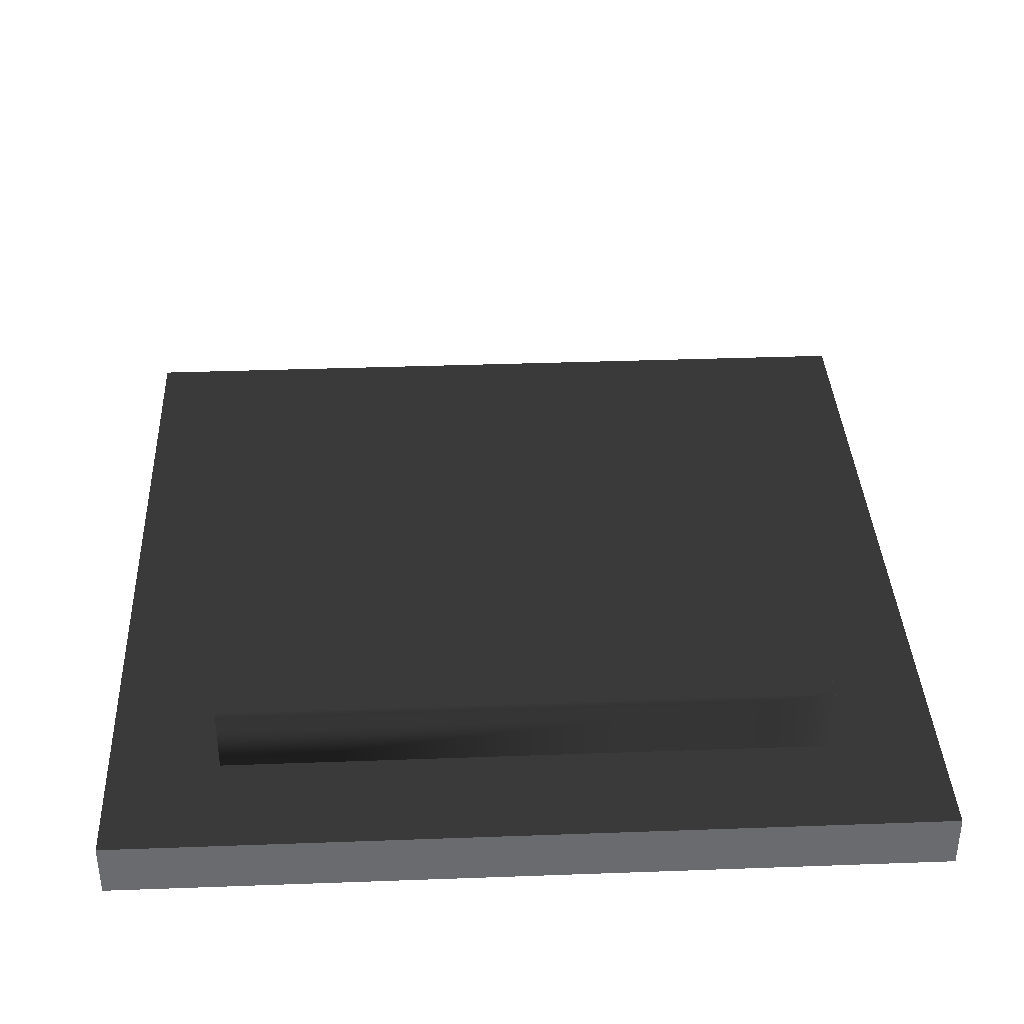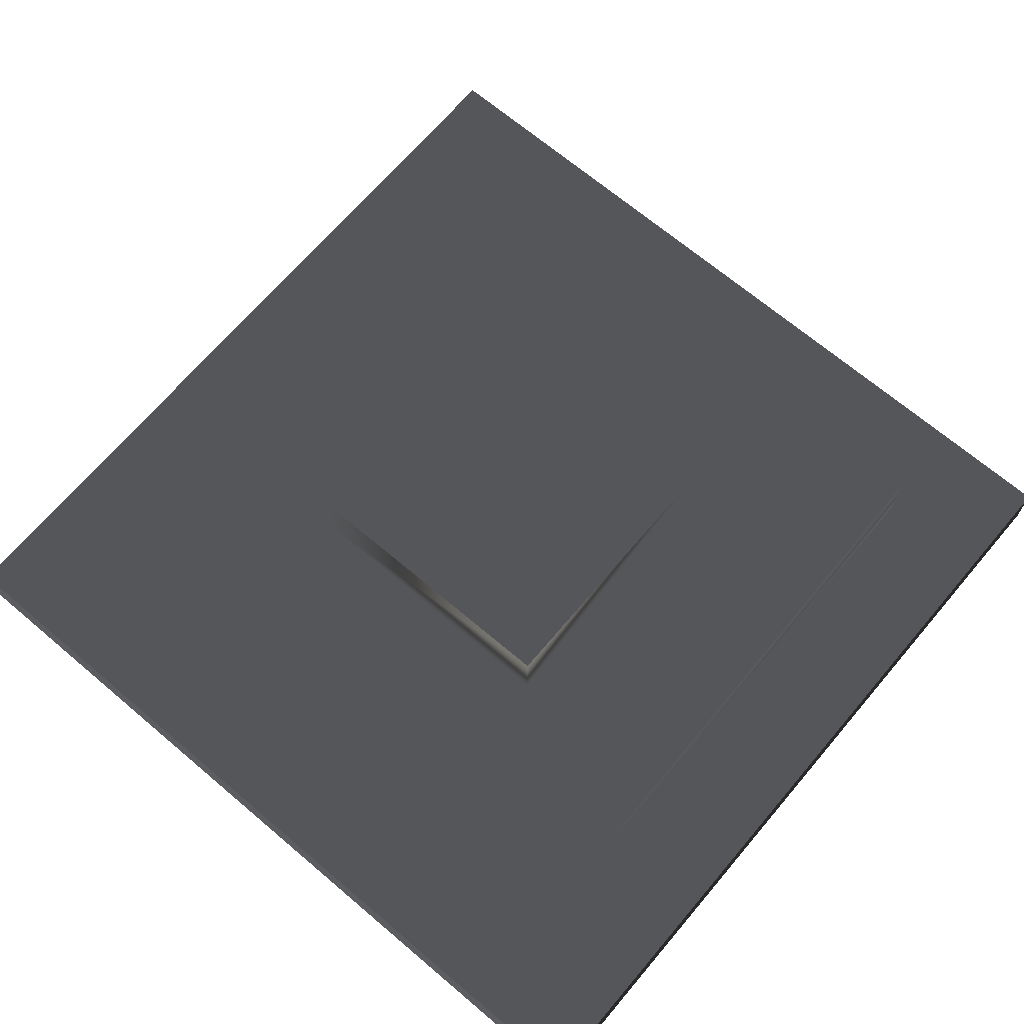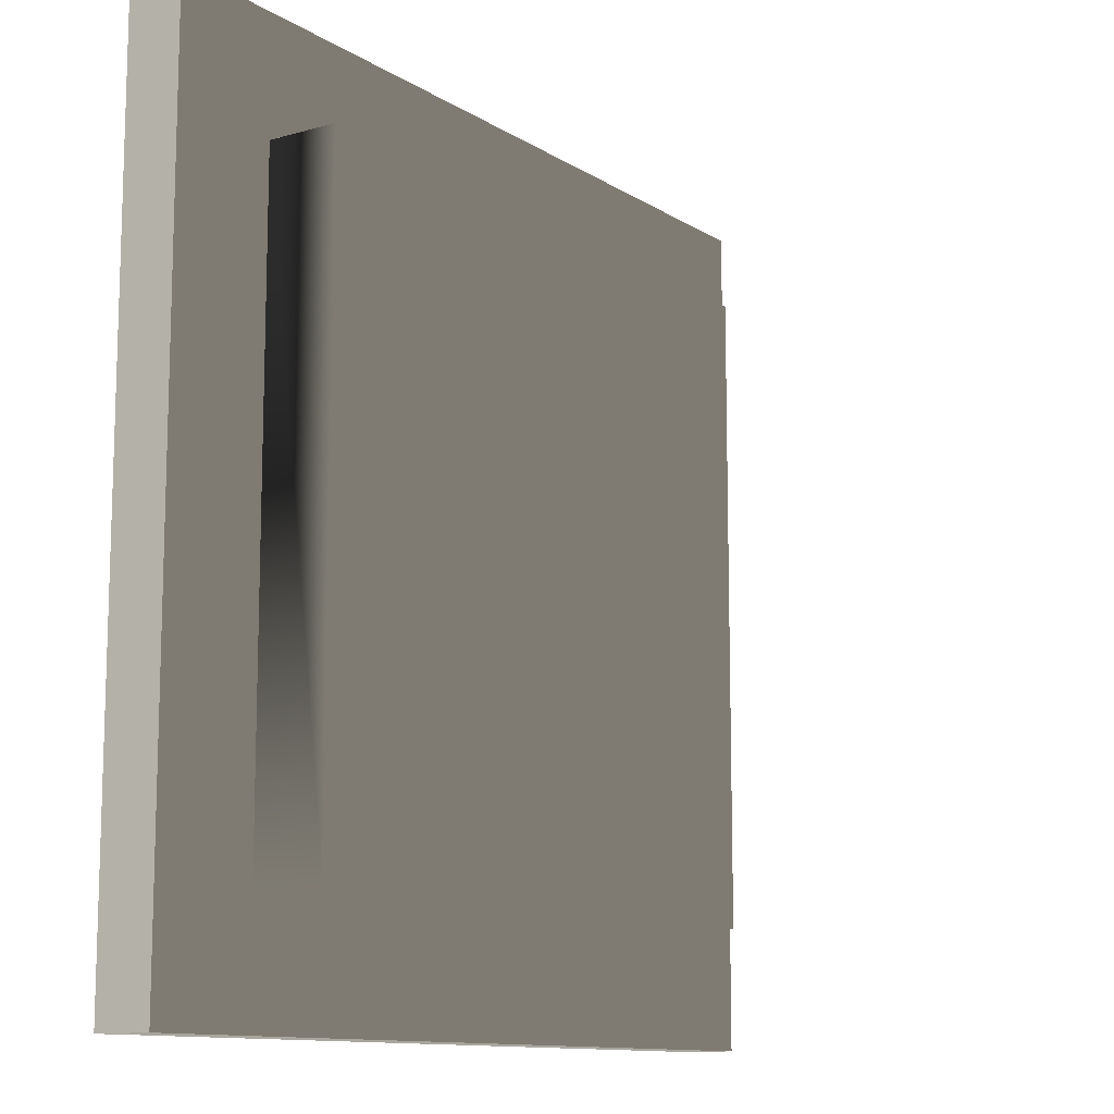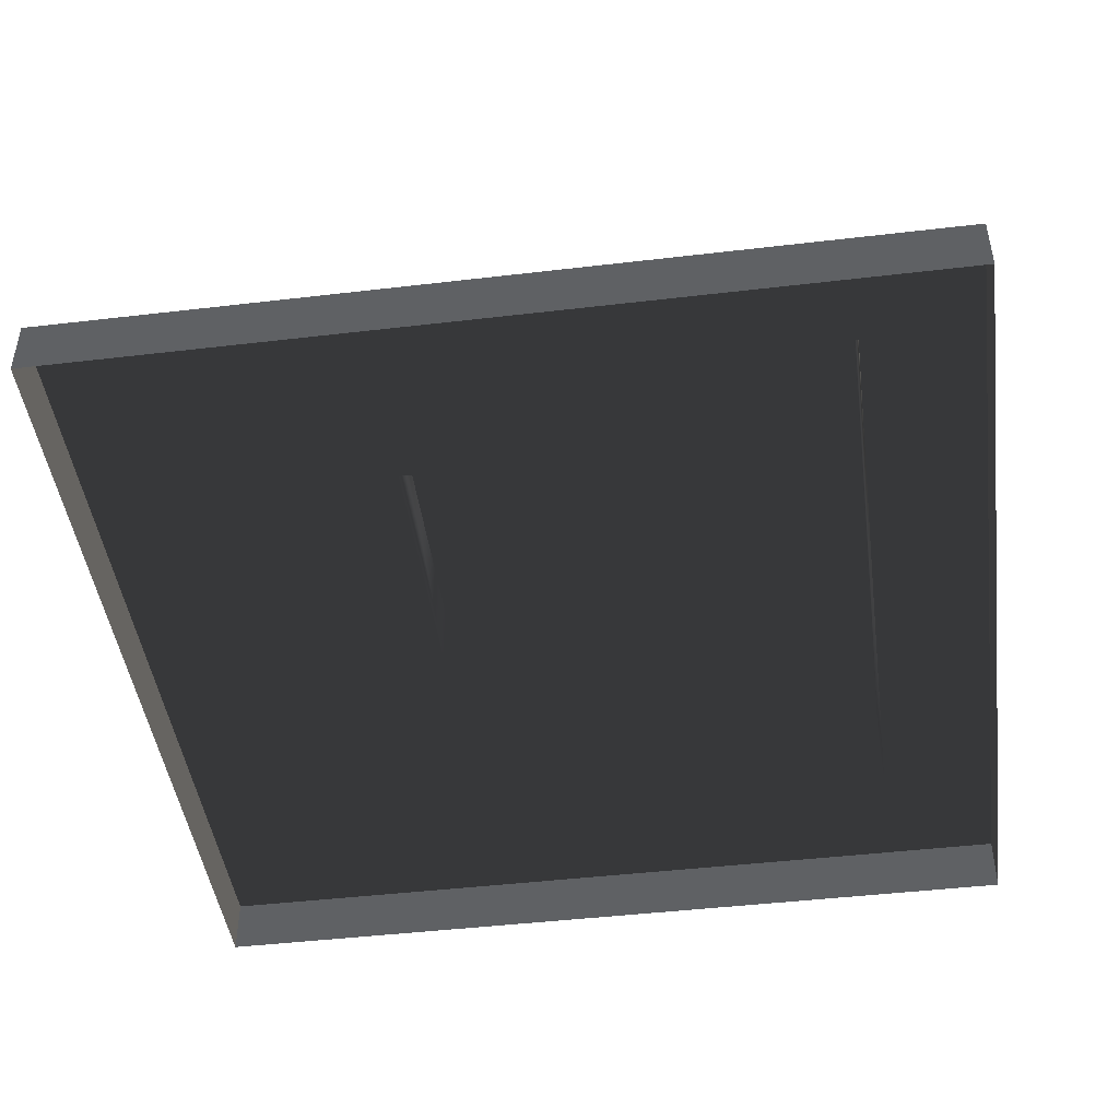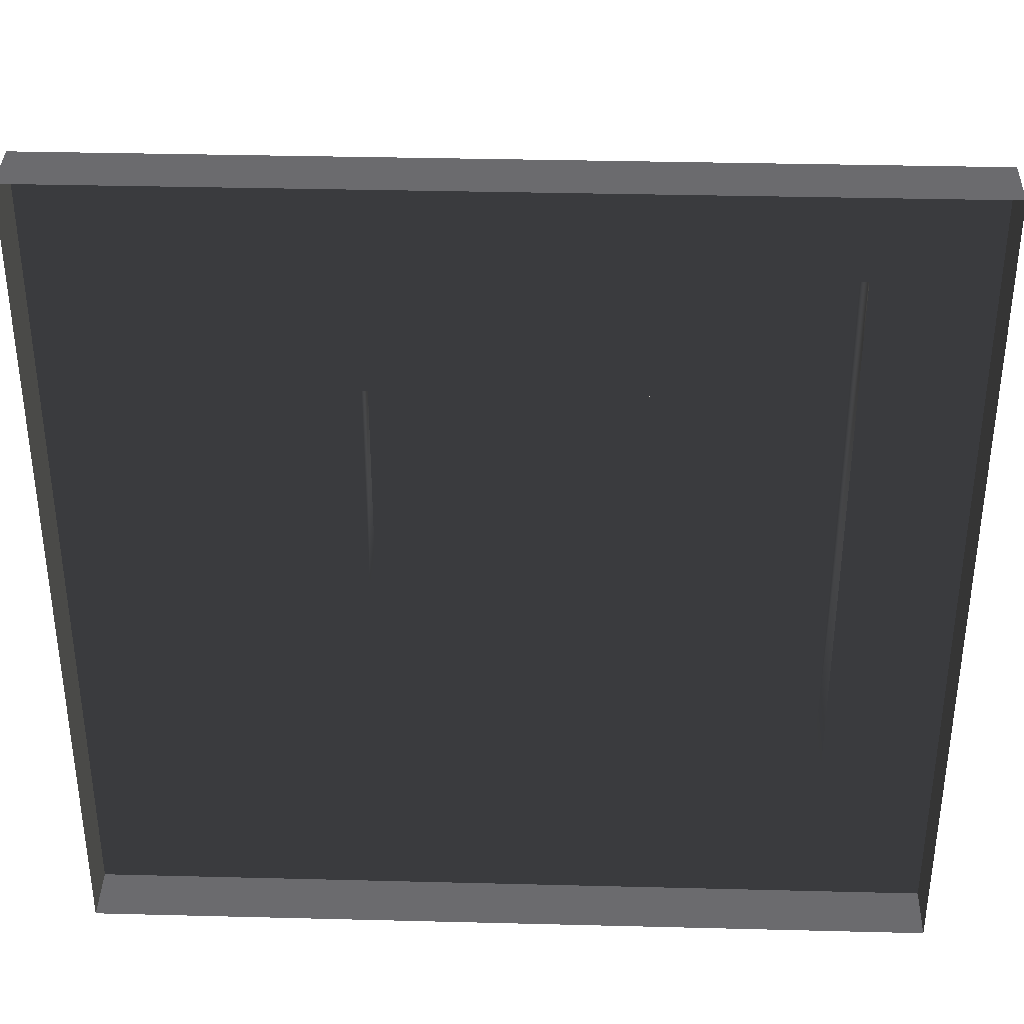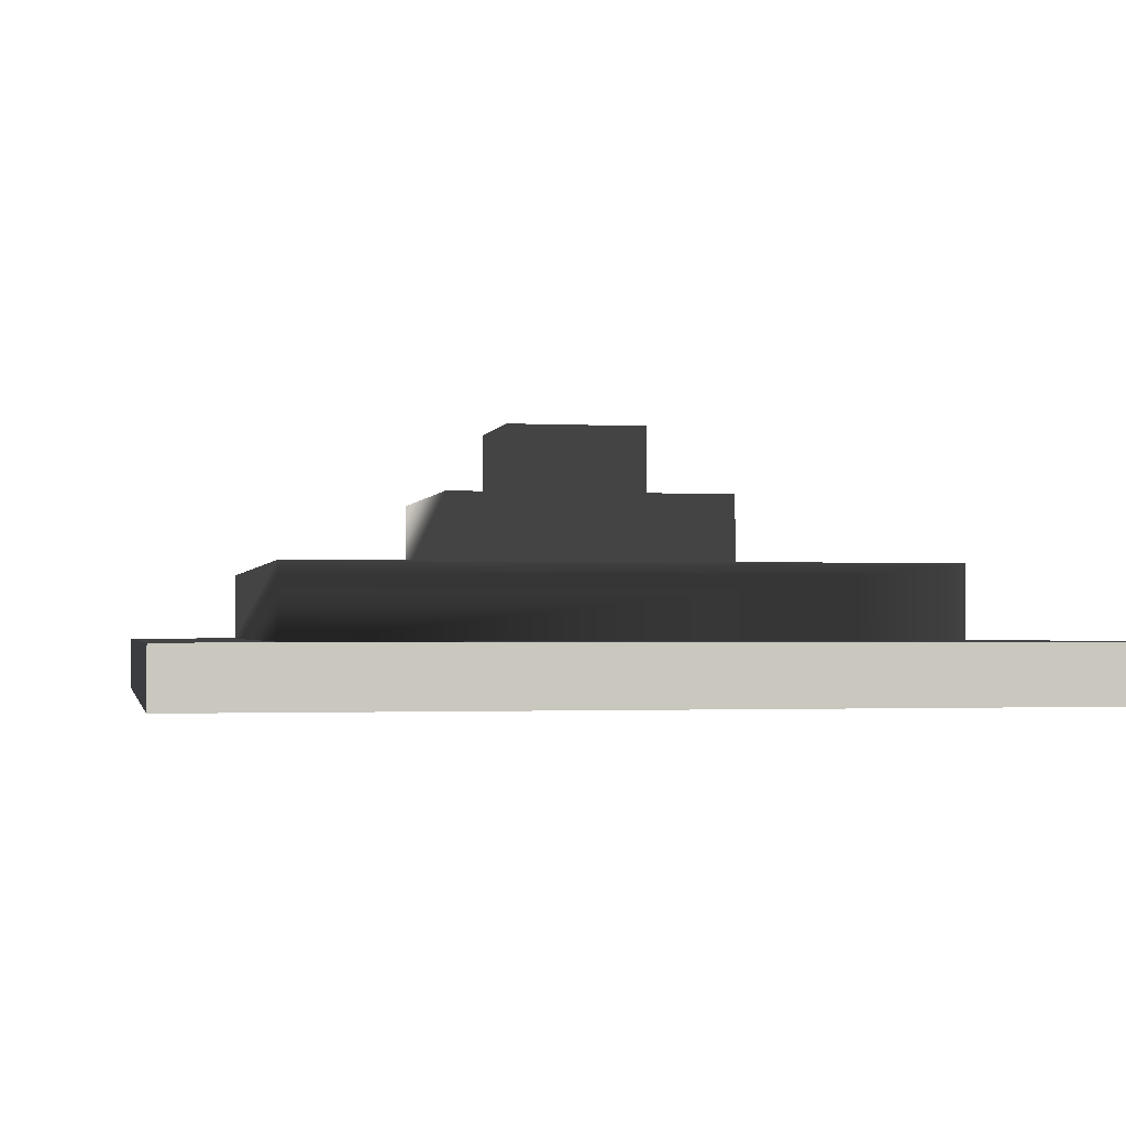
<metadata>
{"format":"obj","ext":"obj","renderer":"f3d","projection":"perspective","resolution":1024,"background":"white","views":[{"elev":36.8,"azim":-92.7,"up":"+Z"},{"elev":68.5,"azim":130.3,"up":"+Z"},{"elev":-11.6,"azim":-55.7,"up":"+Y"},{"elev":-45.6,"azim":-172.3,"up":"+Z"},{"elev":36.3,"azim":-178.1,"up":"+Y"},{"elev":-1.6,"azim":-101.3,"up":"+Z"}]}
</metadata>
<code>
o SiegeNode_C:\Users\WaunMan\Desktop\DSAssets\Assets\Terrai\art\terrain\crypt_1\trap\t_cry01_trap_flr-2b-0-diaz
v 1.5 -1.5 -5.2
v 1.5 1.5 -5.2
v 1.5 1.5 -5
v 1.5 -1.5 -5
v -1.5 -1.5 -5.2
v 1.5 -1.5 -5.2
v 1.5 -1.5 -5
v -1.5 -1.5 -5
v 1.5 1.5 -5.2
v -1.5 1.5 -5.2
v -1.5 1.5 -5
v 1.5 1.5 -5
v -1.5 1.5 -5.2
v -1.5 -1.5 -5.2
v -1.5 -1.5 -5
v -1.5 1.5 -5
v -1.1 1.1 -5
v -1.1 -1.1 -5
v -1.1 -1.1 -4.75
v -1.1 1.1 -4.75
v -1.1 -1.1 -5
v 1.1 -1.1 -5
v 1.1 -1.1 -4.75
v -1.1 -1.1 -4.75
v 1.1 -1.1 -5
v 1.1 1.1 -5
v 1.1 1.1 -4.75
v 1.1 -1.1 -4.75
v 1.1 1.1 -5
v -1.1 1.1 -5
v -1.1 1.1 -4.75
v 1.1 1.1 -4.75
v -0.5 0.5 -4.75
v -0.5 -0.5 -4.75
v -0.5 -0.5 -4.5
v -0.5 0.5 -4.5
v -0.5 -0.5 -4.75
v 0.5 -0.5 -4.75
v 0.5 -0.5 -4.5
v -0.5 -0.5 -4.5
v 0.5 -0.5 -4.75
v 0.5 0.5 -4.75
v 0.5 0.5 -4.5
v 0.5 -0.5 -4.5
v 0.5 0.5 -4.75
v -0.5 0.5 -4.75
v -0.5 0.5 -4.5
v 0.5 0.5 -4.5
v -0.25 -0.25 -4.5
v 0.25 -0.25 -4.5
v 0.25 -0.25 -4.25
v -0.25 -0.25 -4.25
v 0.25 -0.25 -4.5
v 0.25 0.25 -4.5
v 0.25 0.25 -4.25
v 0.25 -0.25 -4.25
v 0.25 0.25 -4.5
v -0.25 0.25 -4.5
v -0.25 0.25 -4.25
v 0.25 0.25 -4.25
v -0.25 0.25 -4.5
v -0.25 -0.25 -4.5
v -0.25 -0.25 -4.25
v -0.25 0.25 -4.25
v -0.5 -0.5 -4.75
v -1.1 -1.1 -4.75
v 1.1 -1.1 -4.75
v -0.5 0.5 -4.75
v -1.1 1.1 -4.75
v -0.5 -0.5 -4.75
v 1.1 1.1 -4.75
v 0.5 0.5 -4.75
v -0.5 0.5 -4.75
v 0.5 0.5 -4.75
v 0.5 -0.5 -4.75
v 1.5 1.5 -5
v 1.1 -1.1 -5
v 1.5 -1.5 -5
v 1.1 1.1 -5
v -1.1 -1.1 -5
v -1.5 -1.5 -5
v 1.1 -1.1 -5
v -1.1 1.1 -5
v -1.5 1.5 -5
v -1.1 -1.1 -5
v 1.1 1.1 -5
v -1.1 1.1 -5
v -0.25 -0.25 -4.5
v -0.5 -0.5 -4.5
v 0.5 -0.5 -4.5
v 0.25 -0.25 -4.5
v -0.5 0.5 -4.5
v -0.25 0.25 -4.5
v -0.25 -0.25 -4.5
v 0.25 0.25 -4.5
v 0.5 0.5 -4.5
v -0.25 0.25 -4.5
v 0.25 -0.25 -4.5
v 0.25 0.25 -4.5
v -0.25 -0.25 -4.25
v 0.25 -0.25 -4.25
v 0.25 0.25 -4.25
v -0.25 0.25 -4.25
v 0.5 -0.5 -4.75
v -0.5 -0.5 -4.75
v 1.1 -1.1 -4.75
g SnoMaterialGroup_0
f 1 2 3
f 3 4 1
f 5 6 7
f 7 8 5
f 9 10 11
f 11 12 9
f 13 14 15
f 15 16 13
f 17 18 19
f 19 20 17
f 21 22 23
f 23 24 21
f 25 26 27
f 27 28 25
f 29 30 31
f 31 32 29
f 33 34 35
f 35 36 33
f 37 38 39
f 39 40 37
f 41 42 43
f 43 44 41
f 45 46 47
f 47 48 45
f 49 50 51
f 51 52 49
f 53 54 55
f 55 56 53
f 57 58 59
f 59 60 57
f 61 62 63
f 63 64 61
g SnoMaterialGroup_1
f 65 66 67
f 68 69 66
f 70 68 66
f 71 69 72
f 72 69 73
f 71 74 75
f 71 75 67
f 76 77 78
f 76 79 77
f 80 81 78
f 82 80 78
f 81 83 84
f 81 85 83
f 86 76 84
f 87 86 84
f 88 89 90
f 91 88 90
f 92 89 93
f 93 89 94
f 92 95 96
f 92 97 95
f 98 90 96
f 99 98 96
f 100 101 102
f 100 102 103
f 104 105 106

</code>
